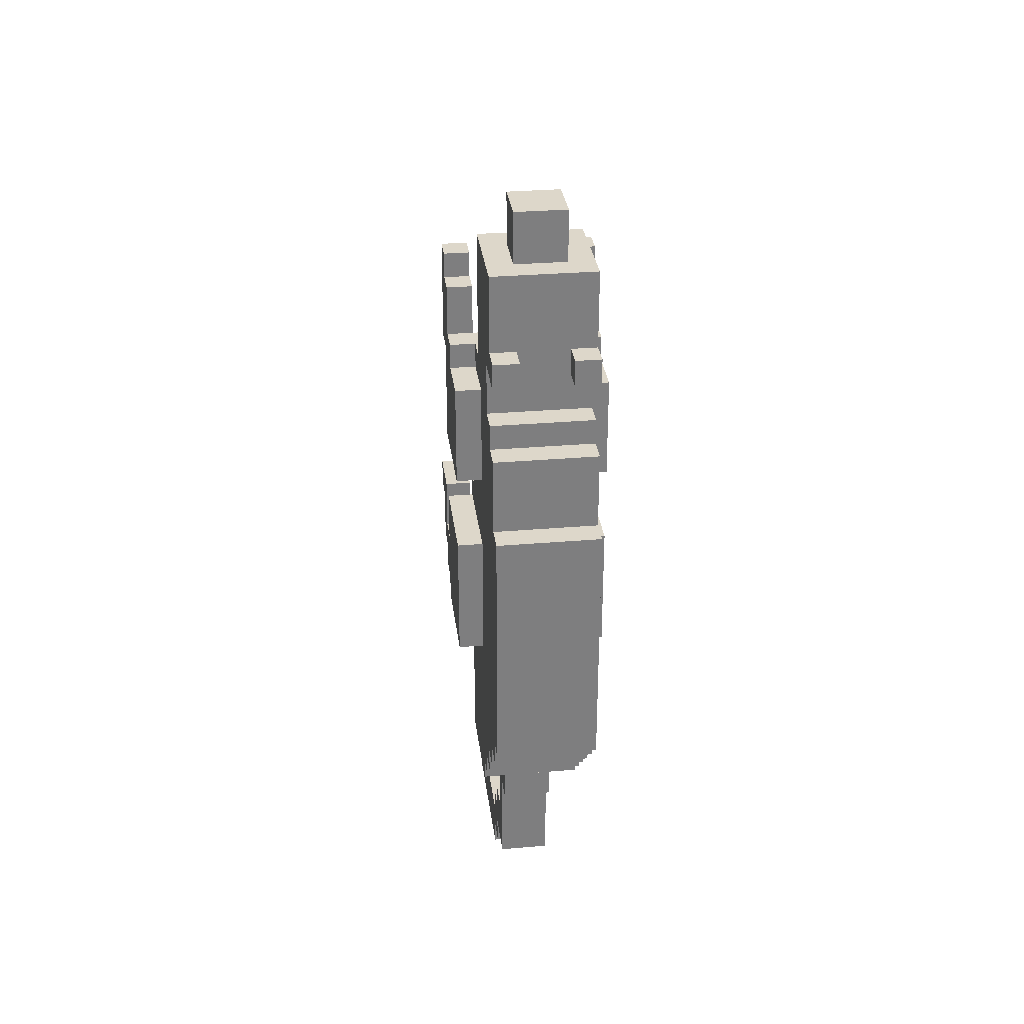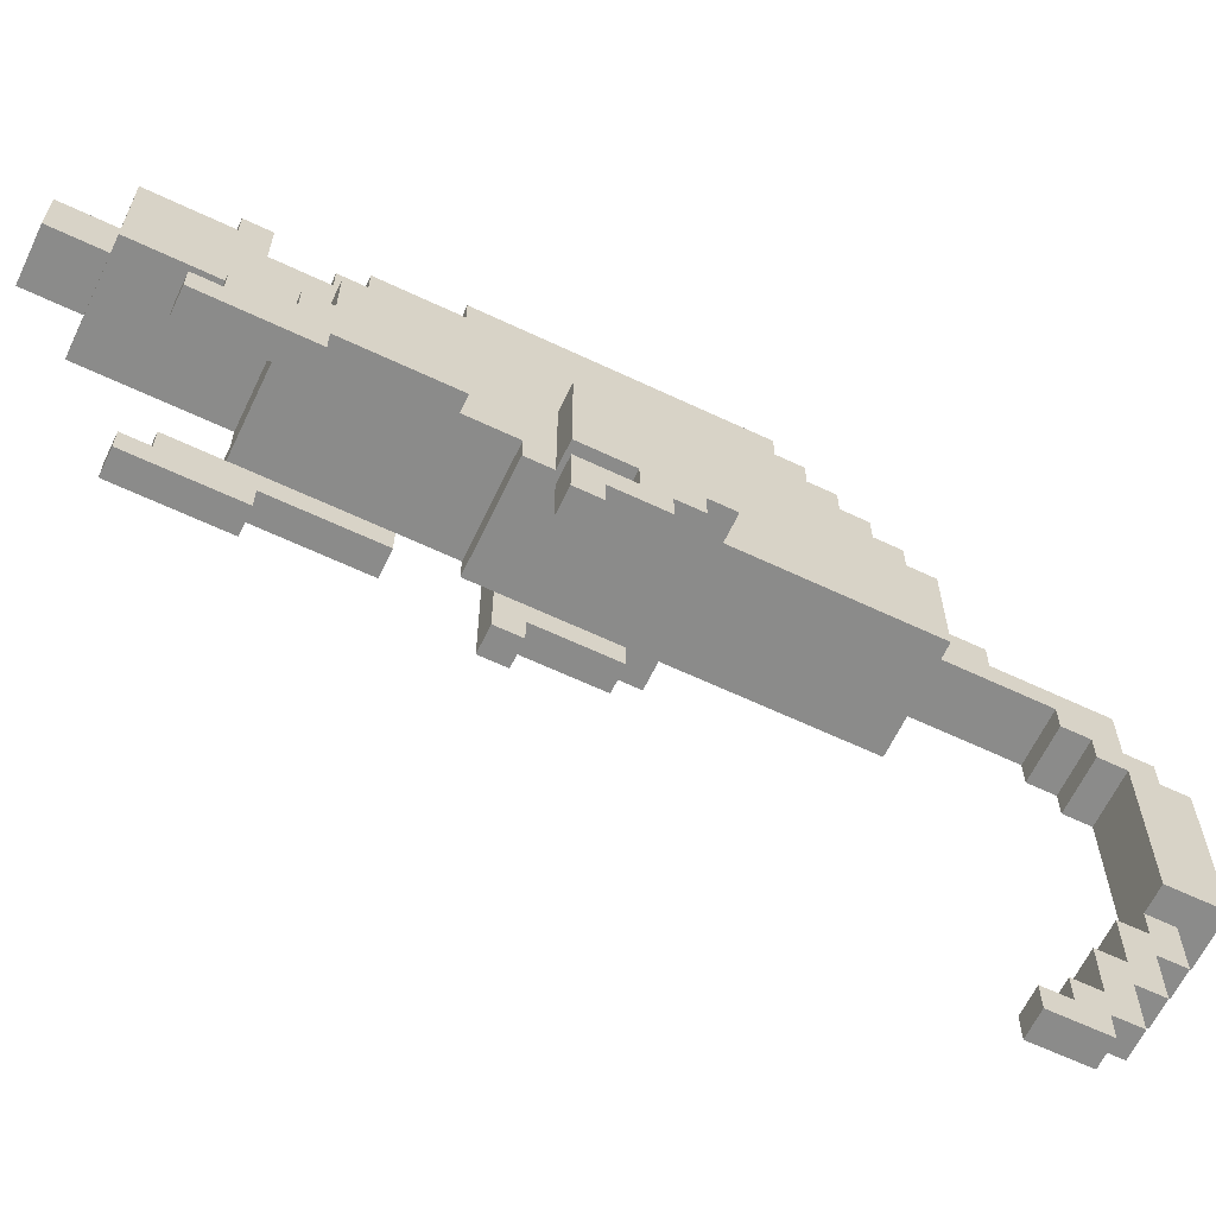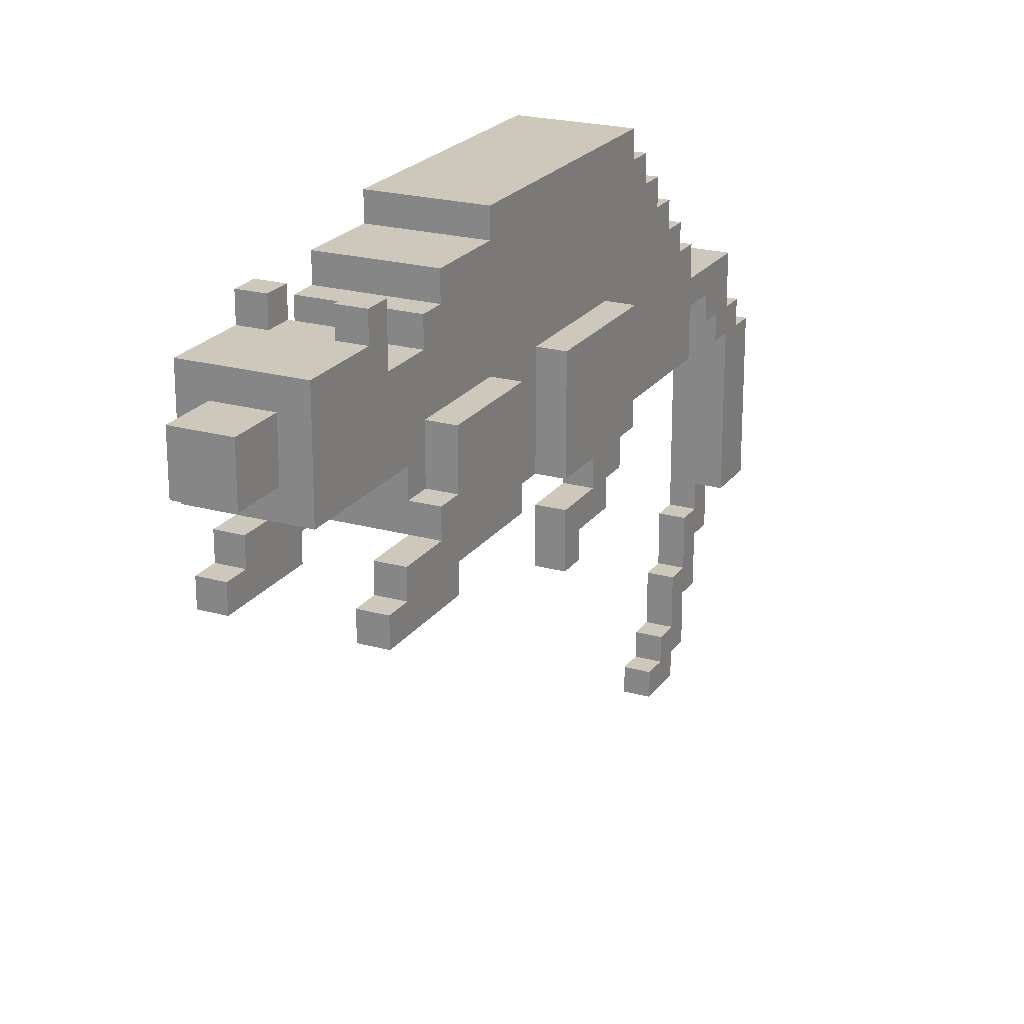
<metadata>
{"format":"obj","ext":"obj","renderer":"f3d","projection":"perspective","resolution":1024,"background":"white","views":[{"elev":30.9,"azim":-7.0,"up":"+Y"},{"elev":-63.7,"azim":-115.5,"up":"+Z"},{"elev":22.0,"azim":-154.0,"up":"+Z"}]}
</metadata>
<code>
g potkan
v 20 19 51
v 20 20 51
v 20 17 52
v 20 19 52
v 20 16 53
v 20 17 53
v 20 18 53
v 20 20 53
v 20 27 53
v 20 30 53
v 20 31 53
v 20 15 54
v 20 16 54
v 20 18 54
v 20 20 54
v 20 23 54
v 20 27 54
v 20 30 54
v 20 31 54
v 20 28 55
v 20 30 55
v 20 27 56
v 20 28 56
v 20 15 58
v 20 20 58
v 20 23 58
v 20 27 58
v 21 8 54
v 21 15 54
v 21 20 54
v 21 21 54
v 21 21 55
v 21 23 55
v 21 27 56
v 21 28 56
v 21 28 57
v 21 33 57
v 21 8 58
v 21 9 58
v 21 15 58
v 21 20 58
v 21 23 58
v 21 27 58
v 21 9 59
v 21 10 59
v 21 31 59
v 21 32 59
v 21 10 60
v 21 11 60
v 21 27 60
v 21 29 60
v 21 31 60
v 21 32 60
v 21 11 61
v 21 12 61
v 21 26 61
v 21 27 61
v 21 29 61
v 21 30 61
v 21 33 61
v 21 12 62
v 21 13 62
v 21 23 62
v 21 26 62
v 21 29 62
v 21 30 62
v 21 13 63
v 21 23 63
v 22 0 47
v 22 2 47
v 22 0 53
v 22 1 53
v 22 2 53
v 22 3 53
v 22 1 54
v 22 2 54
v 22 3 54
v 22 4 54
v 22 4 55
v 22 7 55
v 22 8 55
v 22 2 56
v 22 6 56
v 22 6 57
v 22 7 57
v 22 8 57
v 22 33 58
v 22 34 58
v 22 35 58
v 22 33 60
v 22 34 60
v 22 35 60
v 23 4 40
v 23 6 40
v 23 3 41
v 23 4 41
v 23 5 41
v 23 6 41
v 23 4 42
v 23 5 42
v 23 2 43
v 23 3 43
v 23 3 44
v 23 4 44
v 23 1 45
v 23 2 45
v 23 2 46
v 23 3 46
v 23 1 47
v 23 2 47
v 24 29 61
v 24 30 61
v 24 29 62
v 24 30 62
v 25 19 52
v 25 20 52
v 25 16 53
v 25 19 53
v 25 27 53
v 25 30 53
v 25 31 53
v 25 16 54
v 25 20 54
v 25 23 54
v 25 27 54
v 25 30 54
v 25 31 54
v 25 23 55
v 25 28 55
v 25 30 55
v 21 19 51
v 21 20 51
v 21 17 52
v 21 19 52
v 21 16 53
v 21 17 53
v 21 18 53
v 21 20 53
v 21 27 53
v 21 30 53
v 21 31 53
v 21 16 54
v 21 18 54
v 21 23 54
v 21 27 54
v 21 30 54
v 21 31 54
v 21 23 55
v 21 28 55
v 21 30 55
v 22 29 61
v 22 30 61
v 22 29 62
v 22 30 62
v 24 4 40
v 24 6 40
v 24 3 41
v 24 4 41
v 24 5 41
v 24 6 41
v 24 4 42
v 24 5 42
v 24 2 43
v 24 3 43
v 24 3 44
v 24 4 44
v 24 1 45
v 24 2 45
v 24 2 46
v 24 3 46
v 24 0 47
v 24 1 47
v 24 0 53
v 24 1 53
v 24 2 53
v 24 3 53
v 24 1 54
v 24 2 54
v 24 3 54
v 24 4 54
v 24 4 55
v 24 7 55
v 24 8 55
v 24 2 56
v 24 6 56
v 24 6 57
v 24 7 57
v 24 8 57
v 24 33 58
v 24 34 58
v 24 35 58
v 24 33 60
v 24 34 60
v 24 35 60
v 25 8 54
v 25 15 54
v 25 20 54
v 25 21 54
v 25 21 55
v 25 23 55
v 25 27 56
v 25 28 56
v 25 28 57
v 25 33 57
v 25 8 58
v 25 9 58
v 25 15 58
v 25 20 58
v 25 23 58
v 25 27 58
v 25 9 59
v 25 10 59
v 25 31 59
v 25 32 59
v 25 10 60
v 25 11 60
v 25 27 60
v 25 29 60
v 25 31 60
v 25 32 60
v 25 11 61
v 25 12 61
v 25 26 61
v 25 27 61
v 25 29 61
v 25 30 61
v 25 33 61
v 25 12 62
v 25 13 62
v 25 23 62
v 25 26 62
v 25 29 62
v 25 30 62
v 25 13 63
v 25 23 63
v 26 19 52
v 26 20 52
v 26 16 53
v 26 19 53
v 26 27 53
v 26 30 53
v 26 31 53
v 26 15 54
v 26 16 54
v 26 20 54
v 26 23 54
v 26 27 54
v 26 30 54
v 26 31 54
v 26 28 55
v 26 30 55
v 26 27 56
v 26 28 56
v 26 15 58
v 26 20 58
v 26 23 58
v 26 27 58
v 22 0 47
v 22 0 53
v 24 0 47
v 24 0 53
v 22 1 53
v 22 1 54
v 23 1 45
v 23 1 47
v 24 1 45
v 24 1 47
v 24 1 53
v 24 1 54
v 22 2 54
v 22 2 56
v 23 2 43
v 23 2 45
v 24 2 43
v 24 2 45
v 24 2 54
v 24 2 56
v 23 3 41
v 23 3 43
v 24 3 41
v 24 3 43
v 23 4 40
v 23 4 41
v 24 4 40
v 24 4 41
v 22 6 56
v 22 6 57
v 24 6 56
v 24 6 57
v 21 8 54
v 21 8 58
v 22 8 55
v 22 8 57
v 24 8 55
v 24 8 57
v 25 8 54
v 25 8 58
v 21 9 58
v 21 9 59
v 25 9 58
v 25 9 59
v 21 10 59
v 21 10 60
v 25 10 59
v 25 10 60
v 21 11 60
v 21 11 61
v 25 11 60
v 25 11 61
v 21 12 61
v 21 12 62
v 25 12 61
v 25 12 62
v 21 13 62
v 21 13 63
v 25 13 62
v 25 13 63
v 20 15 54
v 20 15 58
v 21 15 54
v 21 15 58
v 25 15 54
v 25 15 58
v 26 15 54
v 26 15 58
v 20 16 53
v 20 16 54
v 21 16 53
v 21 16 54
v 25 16 53
v 25 16 54
v 26 16 53
v 26 16 54
v 20 17 52
v 20 17 53
v 21 17 52
v 21 17 53
v 20 19 51
v 20 19 52
v 21 19 51
v 21 19 52
v 25 19 52
v 25 19 53
v 26 19 52
v 26 19 53
v 20 23 54
v 20 23 58
v 21 23 54
v 21 23 55
v 21 23 58
v 25 23 54
v 25 23 55
v 25 23 58
v 26 23 54
v 26 23 58
v 20 27 53
v 20 27 54
v 21 27 53
v 21 27 54
v 25 27 53
v 25 27 54
v 26 27 53
v 26 27 54
v 21 29 60
v 21 29 61
v 21 29 62
v 22 29 61
v 22 29 62
v 24 29 61
v 24 29 62
v 25 29 60
v 25 29 61
v 25 29 62
v 22 2 47
v 22 2 53
v 23 2 46
v 23 2 47
v 24 2 46
v 24 2 53
v 22 3 53
v 22 3 54
v 23 3 44
v 23 3 46
v 24 3 44
v 24 3 46
v 24 3 53
v 24 3 54
v 22 4 54
v 22 4 55
v 23 4 42
v 23 4 44
v 24 4 42
v 24 4 44
v 24 4 54
v 24 4 55
v 23 5 41
v 23 5 42
v 24 5 41
v 24 5 42
v 23 6 40
v 23 6 41
v 24 6 40
v 24 6 41
v 20 18 53
v 20 18 54
v 21 18 53
v 21 18 54
v 20 20 51
v 20 20 53
v 20 20 54
v 20 20 58
v 21 20 51
v 21 20 53
v 21 20 54
v 21 20 58
v 25 20 52
v 25 20 54
v 25 20 58
v 26 20 52
v 26 20 54
v 26 20 58
v 21 21 54
v 21 21 55
v 22 21 54
v 22 21 55
v 24 21 54
v 24 21 55
v 25 21 54
v 25 21 55
v 21 23 62
v 21 23 63
v 25 23 62
v 25 23 63
v 21 26 61
v 21 26 62
v 25 26 61
v 25 26 62
v 20 27 56
v 20 27 58
v 21 27 56
v 21 27 58
v 21 27 60
v 21 27 61
v 25 27 56
v 25 27 58
v 25 27 60
v 25 27 61
v 26 27 56
v 26 27 58
v 20 28 55
v 20 28 56
v 21 28 55
v 21 28 56
v 21 28 57
v 22 28 55
v 22 28 57
v 24 28 55
v 24 28 57
v 25 28 55
v 25 28 56
v 25 28 57
v 26 28 55
v 26 28 56
v 20 30 54
v 20 30 55
v 21 30 54
v 21 30 55
v 21 30 61
v 21 30 62
v 22 30 61
v 22 30 62
v 24 30 61
v 24 30 62
v 25 30 54
v 25 30 55
v 25 30 61
v 25 30 62
v 26 30 54
v 26 30 55
v 20 31 53
v 20 31 54
v 21 31 53
v 21 31 54
v 25 31 53
v 25 31 54
v 26 31 53
v 26 31 54
v 21 33 57
v 21 33 61
v 22 33 58
v 22 33 60
v 24 33 58
v 24 33 60
v 25 33 57
v 25 33 61
v 22 35 58
v 22 35 60
v 24 35 58
v 24 35 60
v 23 4 40
v 24 4 40
v 23 6 40
v 24 6 40
v 23 3 41
v 24 3 41
v 23 4 41
v 24 4 41
v 23 2 43
v 24 2 43
v 23 3 43
v 24 3 43
v 23 1 45
v 24 1 45
v 23 2 45
v 24 2 45
v 22 0 47
v 24 0 47
v 23 1 47
v 24 1 47
v 22 2 47
v 23 2 47
v 20 19 51
v 21 19 51
v 20 20 51
v 21 20 51
v 20 17 52
v 21 17 52
v 20 19 52
v 21 19 52
v 25 19 52
v 26 19 52
v 25 20 52
v 26 20 52
v 22 2 53
v 24 2 53
v 22 3 53
v 24 3 53
v 20 16 53
v 21 16 53
v 25 16 53
v 26 16 53
v 20 17 53
v 21 17 53
v 25 19 53
v 26 19 53
v 20 27 53
v 21 27 53
v 25 27 53
v 26 27 53
v 20 30 53
v 21 30 53
v 25 30 53
v 26 30 53
v 20 31 53
v 21 31 53
v 25 31 53
v 26 31 53
v 22 3 54
v 24 3 54
v 22 4 54
v 24 4 54
v 21 8 54
v 25 8 54
v 22 10 54
v 24 10 54
v 20 15 54
v 21 15 54
v 25 15 54
v 26 15 54
v 20 16 54
v 21 16 54
v 25 16 54
v 26 16 54
v 20 18 54
v 21 18 54
v 20 20 54
v 21 20 54
v 25 20 54
v 21 21 54
v 22 21 54
v 24 21 54
v 25 21 54
v 20 23 54
v 21 23 54
v 25 23 54
v 26 23 54
v 20 27 54
v 21 27 54
v 25 27 54
v 26 27 54
v 22 4 55
v 24 4 55
v 22 7 55
v 24 7 55
v 22 8 55
v 24 8 55
v 21 21 55
v 22 21 55
v 24 21 55
v 25 21 55
v 21 23 55
v 25 23 55
v 21 28 55
v 22 28 55
v 24 28 55
v 25 28 55
v 21 28 57
v 22 28 57
v 24 28 57
v 25 28 57
v 22 32 57
v 24 32 57
v 21 33 57
v 25 33 57
v 22 33 58
v 24 33 58
v 22 34 58
v 24 34 58
v 22 35 58
v 24 35 58
v 23 5 41
v 24 5 41
v 23 6 41
v 24 6 41
v 23 4 42
v 24 4 42
v 23 5 42
v 24 5 42
v 23 3 44
v 24 3 44
v 23 4 44
v 24 4 44
v 23 2 46
v 24 2 46
v 23 3 46
v 24 3 46
v 22 0 53
v 24 0 53
v 22 1 53
v 24 1 53
v 20 18 53
v 21 18 53
v 20 20 53
v 21 20 53
v 22 1 54
v 24 1 54
v 22 2 54
v 24 2 54
v 20 30 54
v 21 30 54
v 25 30 54
v 26 30 54
v 20 31 54
v 21 31 54
v 25 31 54
v 26 31 54
v 20 28 55
v 21 28 55
v 25 28 55
v 26 28 55
v 20 30 55
v 21 30 55
v 25 30 55
v 26 30 55
v 22 2 56
v 24 2 56
v 22 6 56
v 24 6 56
v 20 27 56
v 21 27 56
v 25 27 56
v 26 27 56
v 20 28 56
v 21 28 56
v 25 28 56
v 26 28 56
v 22 6 57
v 24 6 57
v 22 7 57
v 24 7 57
v 22 8 57
v 24 8 57
v 21 8 58
v 25 8 58
v 21 9 58
v 25 9 58
v 20 15 58
v 21 15 58
v 25 15 58
v 26 15 58
v 20 20 58
v 21 20 58
v 25 20 58
v 26 20 58
v 20 23 58
v 21 23 58
v 25 23 58
v 26 23 58
v 20 27 58
v 21 27 58
v 25 27 58
v 26 27 58
v 21 9 59
v 25 9 59
v 21 10 59
v 25 10 59
v 21 10 60
v 25 10 60
v 21 11 60
v 25 11 60
v 21 27 60
v 25 27 60
v 21 29 60
v 25 29 60
v 22 33 60
v 24 33 60
v 22 34 60
v 24 34 60
v 22 35 60
v 24 35 60
v 21 11 61
v 25 11 61
v 21 12 61
v 25 12 61
v 21 26 61
v 25 26 61
v 21 27 61
v 25 27 61
v 22 29 61
v 24 29 61
v 21 30 61
v 22 30 61
v 24 30 61
v 25 30 61
v 21 33 61
v 25 33 61
v 21 12 62
v 25 12 62
v 21 13 62
v 25 13 62
v 21 23 62
v 25 23 62
v 21 26 62
v 25 26 62
v 21 29 62
v 22 29 62
v 24 29 62
v 25 29 62
v 21 30 62
v 22 30 62
v 24 30 62
v 25 30 62
v 21 13 63
v 25 13 63
v 21 23 63
v 25 23 63
f 4 2 1
f 6 4 3
f 7 4 6
f 8 2 4
f 8 4 7
f 13 7 6
f 13 6 5
f 14 7 13
f 17 10 9
f 18 11 10
f 18 10 17
f 19 11 18
f 20 17 16
f 20 18 17
f 21 18 20
f 22 20 16
f 23 20 22
f 24 15 14
f 24 13 12
f 24 14 13
f 25 15 24
f 26 22 16
f 27 22 26
f 32 31 30
f 36 35 34
f 38 29 28
f 39 29 38
f 40 29 39
f 41 32 30
f 41 33 32
f 42 33 41
f 43 37 36
f 43 36 34
f 44 42 41
f 44 43 42
f 44 40 39
f 44 41 40
f 45 43 44
f 46 37 43
f 46 43 45
f 47 37 46
f 48 46 45
f 49 46 48
f 50 46 49
f 51 46 50
f 52 47 46
f 52 46 51
f 53 37 47
f 53 47 52
f 54 50 49
f 55 50 54
f 56 50 55
f 57 50 56
f 58 52 51
f 58 53 52
f 59 53 58
f 60 37 53
f 60 53 59
f 61 56 55
f 62 56 61
f 63 56 62
f 64 56 63
f 65 59 58
f 66 59 65
f 67 63 62
f 68 63 67
f 71 70 69
f 72 70 71
f 73 70 72
f 75 74 73
f 75 73 72
f 76 74 75
f 77 74 76
f 79 78 77
f 79 77 76
f 82 79 76
f 82 80 79
f 83 80 82
f 84 80 83
f 85 81 80
f 85 80 84
f 86 81 85
f 90 88 87
f 91 89 88
f 91 88 90
f 92 89 91
f 96 94 93
f 97 94 96
f 98 94 97
f 99 96 95
f 99 97 96
f 100 97 99
f 102 99 95
f 103 99 102
f 103 102 101
f 104 99 103
f 106 103 101
f 107 103 106
f 107 106 105
f 108 103 107
f 109 107 105
f 110 107 109
f 113 112 111
f 114 112 113
f 118 116 115
f 122 118 117
f 123 116 118
f 123 118 122
f 125 120 119
f 126 121 120
f 126 120 125
f 127 121 126
f 128 125 124
f 128 126 125
f 129 126 128
f 130 126 129
f 131 132 134
f 133 134 136
f 136 134 137
f 134 132 138
f 137 134 138
f 136 137 142
f 135 136 142
f 142 137 143
f 139 140 145
f 140 141 146
f 145 140 146
f 146 141 147
f 144 145 148
f 145 146 148
f 148 146 149
f 149 146 150
f 151 152 153
f 153 152 154
f 155 156 158
f 158 156 159
f 159 156 160
f 157 158 161
f 158 159 161
f 161 159 162
f 157 161 164
f 164 161 165
f 163 164 165
f 165 161 166
f 163 165 168
f 168 165 169
f 167 168 169
f 169 165 170
f 167 169 172
f 171 172 173
f 172 169 174
f 173 172 174
f 174 169 175
f 175 176 177
f 174 175 177
f 177 176 178
f 178 176 179
f 178 179 181
f 179 180 181
f 178 181 184
f 181 182 184
f 184 182 185
f 185 182 186
f 182 183 187
f 186 182 187
f 187 183 188
f 189 190 192
f 190 191 193
f 192 190 193
f 193 191 194
f 197 198 199
f 201 202 203
f 195 196 205
f 205 196 206
f 206 196 207
f 197 199 208
f 199 200 208
f 208 200 209
f 203 204 210
f 201 203 210
f 208 209 211
f 209 210 211
f 206 207 211
f 207 208 211
f 211 210 212
f 210 204 213
f 212 210 213
f 213 204 214
f 212 213 215
f 215 213 216
f 216 213 217
f 217 213 218
f 213 214 219
f 218 213 219
f 214 204 220
f 219 214 220
f 216 217 221
f 221 217 222
f 222 217 223
f 223 217 224
f 218 219 225
f 219 220 225
f 225 220 226
f 220 204 227
f 226 220 227
f 222 223 228
f 228 223 229
f 229 223 230
f 230 223 231
f 225 226 232
f 232 226 233
f 229 230 234
f 234 230 235
f 236 237 239
f 238 239 244
f 239 237 245
f 244 239 245
f 240 241 247
f 241 242 248
f 247 241 248
f 248 242 249
f 246 247 250
f 247 248 250
f 250 248 251
f 246 250 252
f 252 250 253
f 243 244 254
f 244 245 254
f 254 245 255
f 246 252 256
f 256 252 257
f 260 259 258
f 261 259 260
f 266 265 264
f 267 265 266
f 268 263 262
f 269 263 268
f 274 273 272
f 275 273 274
f 276 271 270
f 277 271 276
f 280 279 278
f 281 279 280
f 284 283 282
f 285 283 284
f 288 287 286
f 289 287 288
f 292 291 290
f 293 291 292
f 294 292 290
f 295 291 293
f 296 294 290
f 296 295 294
f 297 291 295
f 297 295 296
f 300 299 298
f 301 299 300
f 304 303 302
f 305 303 304
f 308 307 306
f 309 307 308
f 312 311 310
f 313 311 312
f 316 315 314
f 317 315 316
f 320 319 318
f 321 319 320
f 324 323 322
f 325 323 324
f 328 327 326
f 329 327 328
f 332 331 330
f 333 331 332
f 336 335 334
f 337 335 336
f 340 339 338
f 341 339 340
f 344 343 342
f 345 343 344
f 348 347 346
f 349 347 348
f 350 347 349
f 354 352 351
f 354 353 352
f 355 353 354
f 358 357 356
f 359 357 358
f 362 361 360
f 363 361 362
f 367 365 364
f 367 366 365
f 368 366 367
f 369 367 364
f 371 369 364
f 372 370 369
f 372 369 371
f 373 370 372
f 374 375 377
f 376 377 378
f 377 375 379
f 378 377 379
f 382 383 384
f 384 383 385
f 380 381 386
f 386 381 387
f 390 391 392
f 392 391 393
f 388 389 394
f 394 389 395
f 396 397 398
f 398 397 399
f 400 401 402
f 402 401 403
f 404 405 406
f 406 405 407
f 408 409 412
f 412 409 413
f 410 411 414
f 414 411 415
f 416 417 419
f 417 418 420
f 419 417 420
f 420 418 421
f 422 423 424
f 424 423 425
f 424 425 426
f 426 425 427
f 426 427 428
f 428 427 429
f 430 431 432
f 432 431 433
f 434 435 436
f 436 435 437
f 438 439 440
f 440 439 441
f 442 443 446
f 446 443 447
f 444 445 448
f 448 445 449
f 450 451 452
f 452 451 453
f 452 453 455
f 453 454 455
f 455 454 456
f 455 456 457
f 457 456 458
f 457 458 459
f 459 458 460
f 460 458 461
f 459 460 462
f 462 460 463
f 464 465 466
f 466 465 467
f 468 469 470
f 470 469 471
f 472 473 476
f 476 473 477
f 474 475 478
f 478 475 479
f 480 481 482
f 482 481 483
f 484 485 486
f 486 485 487
f 488 489 490
f 490 489 491
f 488 490 492
f 491 489 493
f 488 492 494
f 492 493 494
f 493 489 495
f 494 493 495
f 496 497 498
f 498 497 499
f 502 501 500
f 503 501 502
f 506 505 504
f 507 505 506
f 510 509 508
f 511 509 510
f 514 513 512
f 515 513 514
f 518 517 516
f 519 517 518
f 520 518 516
f 521 518 520
f 524 523 522
f 525 523 524
f 528 527 526
f 529 527 528
f 532 531 530
f 533 531 532
f 536 535 534
f 537 535 536
f 542 539 538
f 543 539 542
f 544 541 540
f 545 541 544
f 550 547 546
f 551 547 550
f 552 549 548
f 553 549 552
f 554 551 550
f 555 551 554
f 556 553 552
f 557 553 556
f 560 559 558
f 561 559 560
f 564 563 562
f 565 563 564
f 567 564 562
f 568 563 565
f 570 567 566
f 571 564 567
f 571 567 570
f 572 569 568
f 572 568 565
f 573 569 572
f 575 564 571
f 576 575 574
f 577 564 575
f 577 575 576
f 578 572 565
f 579 564 577
f 580 565 564
f 580 564 579
f 581 578 565
f 581 565 580
f 582 578 581
f 587 584 583
f 588 584 587
f 589 586 585
f 590 586 589
f 593 592 591
f 594 592 593
f 595 594 593
f 596 594 595
f 601 598 597
f 602 600 599
f 603 598 601
f 604 599 598
f 604 598 603
f 605 602 599
f 605 599 604
f 606 602 605
f 611 608 607
f 611 609 608
f 612 610 609
f 612 609 611
f 613 611 607
f 613 612 611
f 614 610 612
f 614 612 613
f 617 616 615
f 618 616 617
f 619 618 617
f 620 618 619
f 621 622 623
f 623 622 624
f 625 626 627
f 627 626 628
f 629 630 631
f 631 630 632
f 633 634 635
f 635 634 636
f 637 638 639
f 639 638 640
f 641 642 643
f 643 642 644
f 645 646 647
f 647 646 648
f 649 650 653
f 653 650 654
f 651 652 655
f 655 652 656
f 657 658 661
f 661 658 662
f 659 660 663
f 663 660 664
f 665 666 667
f 667 666 668
f 669 670 673
f 673 670 674
f 671 672 675
f 675 672 676
f 677 678 679
f 679 678 680
f 679 680 681
f 681 680 682
f 683 684 685
f 685 684 686
f 687 688 691
f 691 688 692
f 689 690 693
f 693 690 694
f 695 696 699
f 699 696 700
f 697 698 701
f 701 698 702
f 703 704 705
f 705 704 706
f 707 708 709
f 709 708 710
f 711 712 713
f 713 712 714
f 715 716 717
f 717 716 718
f 717 718 719
f 719 718 720
f 721 722 723
f 723 722 724
f 725 726 727
f 727 726 728
f 729 730 732
f 732 730 733
f 731 732 735
f 733 734 735
f 732 733 735
f 735 734 736
f 737 738 739
f 739 738 740
f 741 742 743
f 743 742 744
f 745 746 749
f 749 746 750
f 747 748 751
f 751 748 752
f 753 754 755
f 755 754 756

</code>
